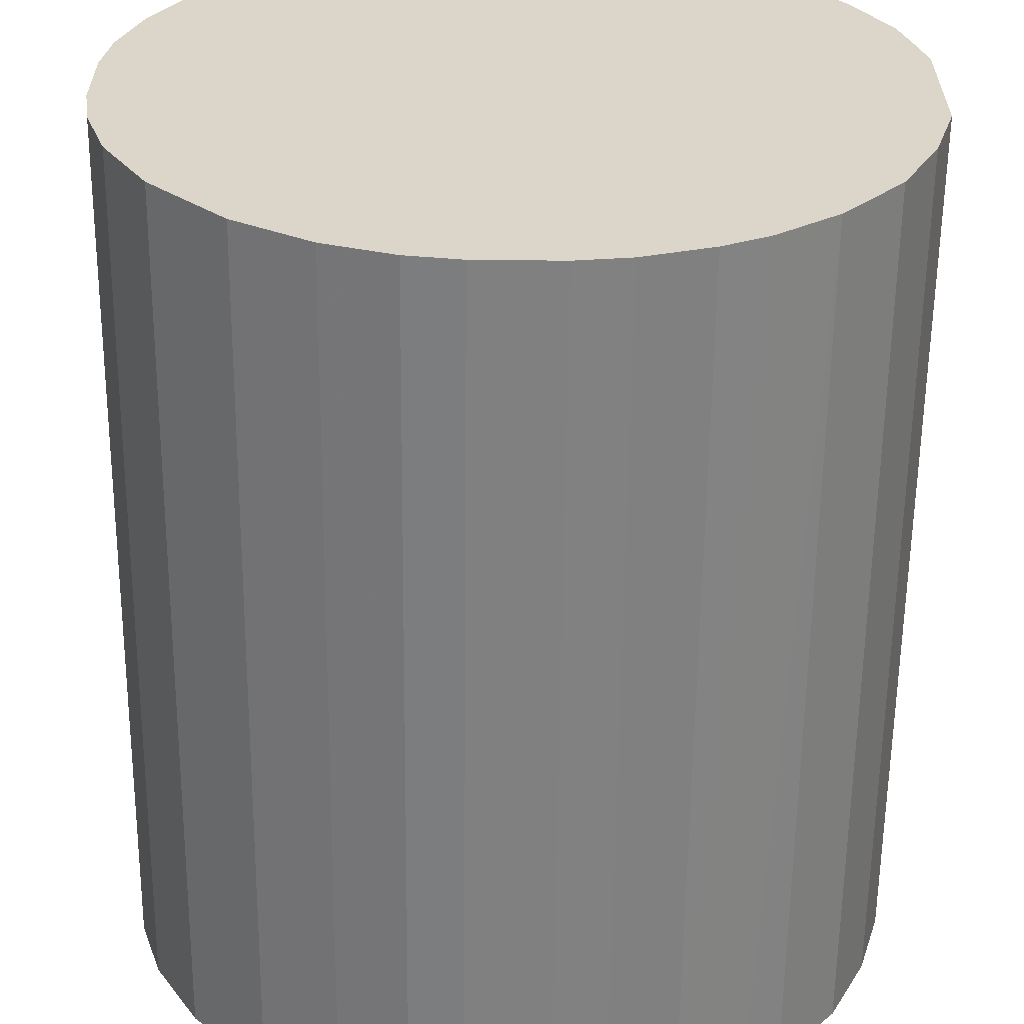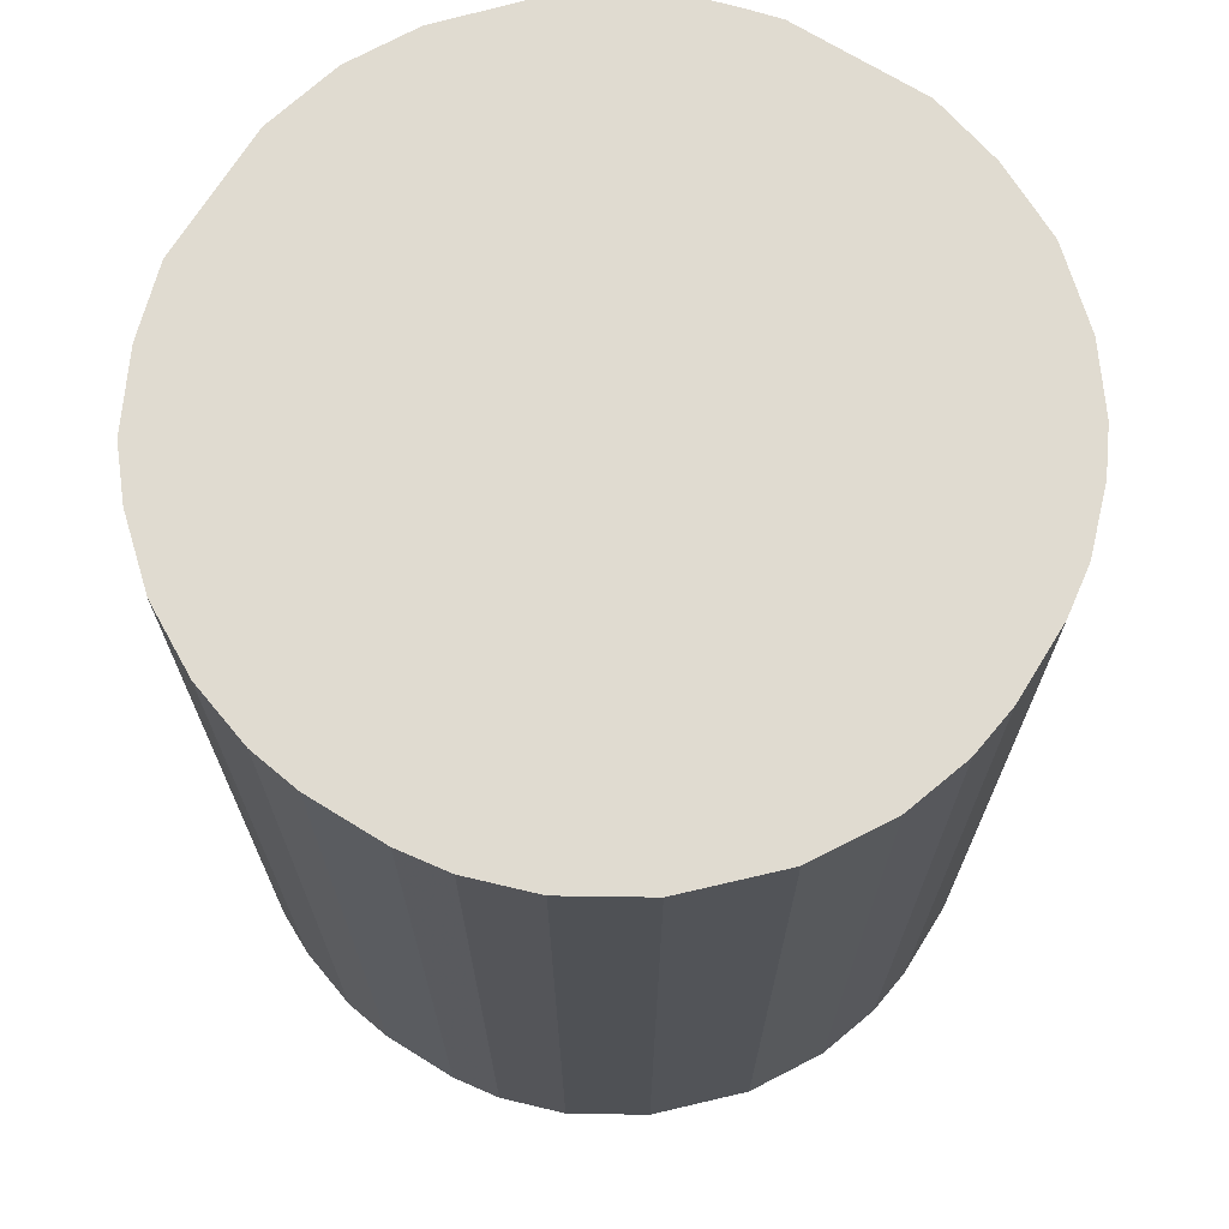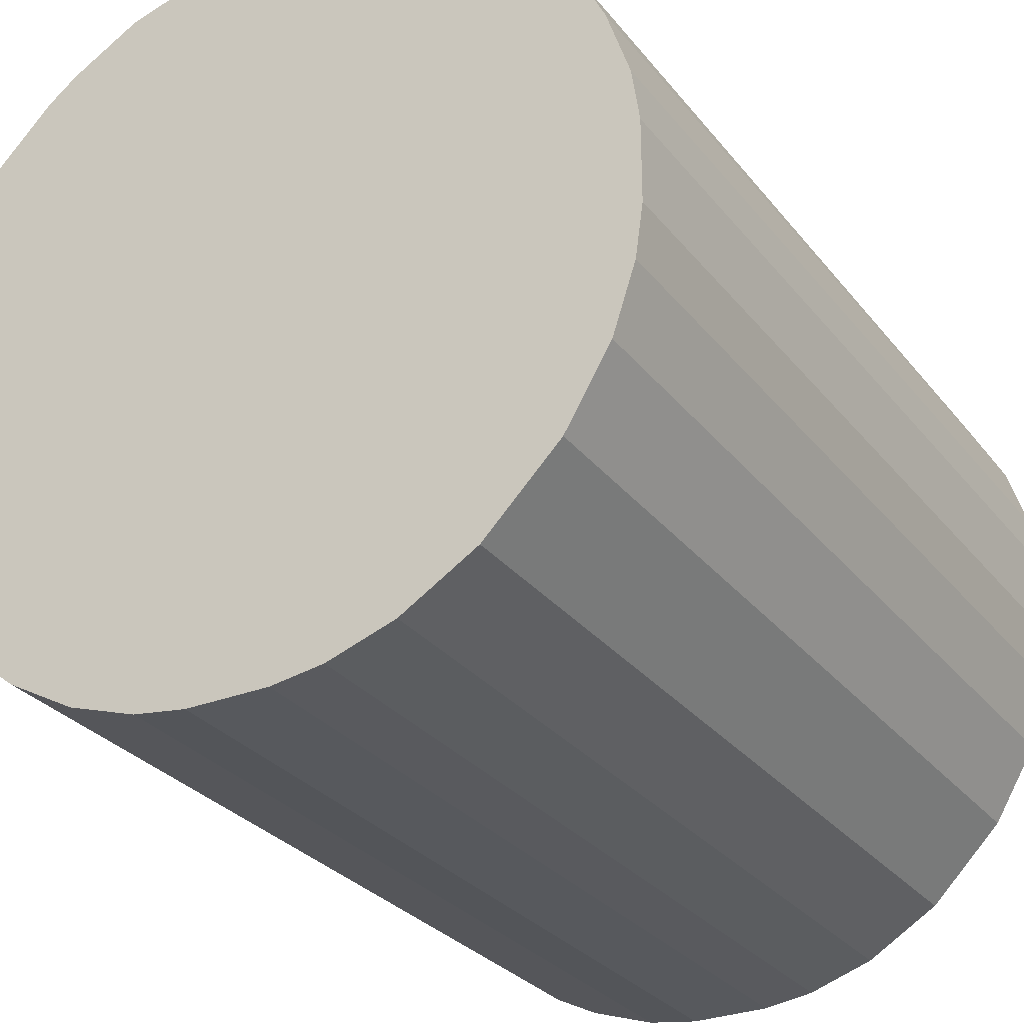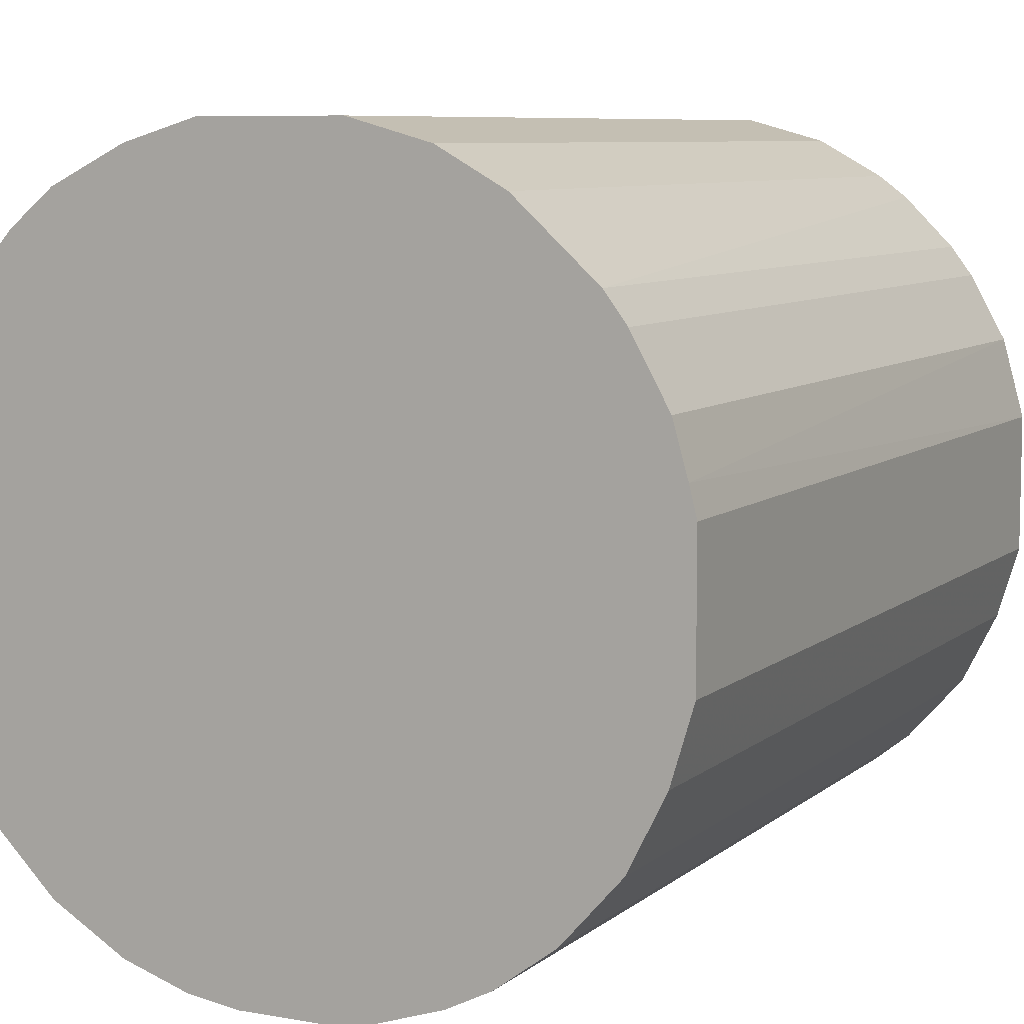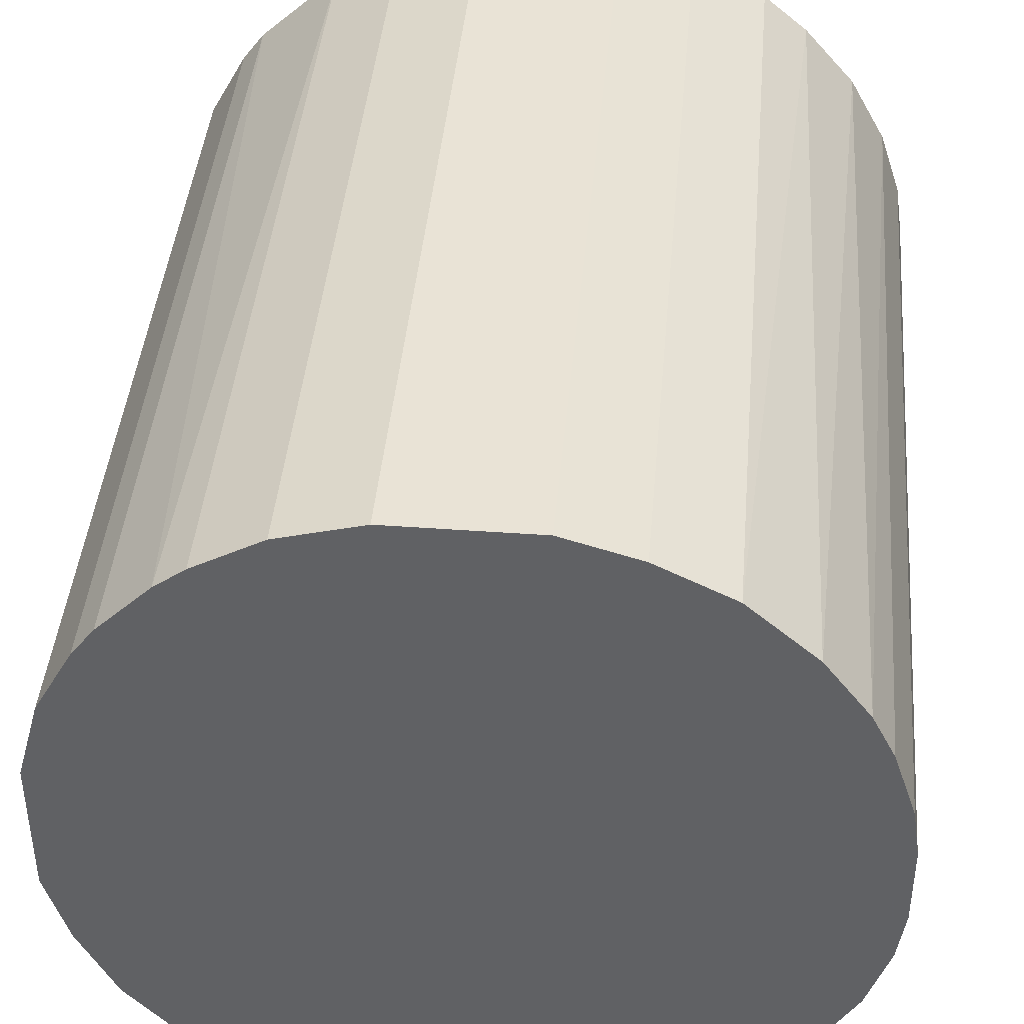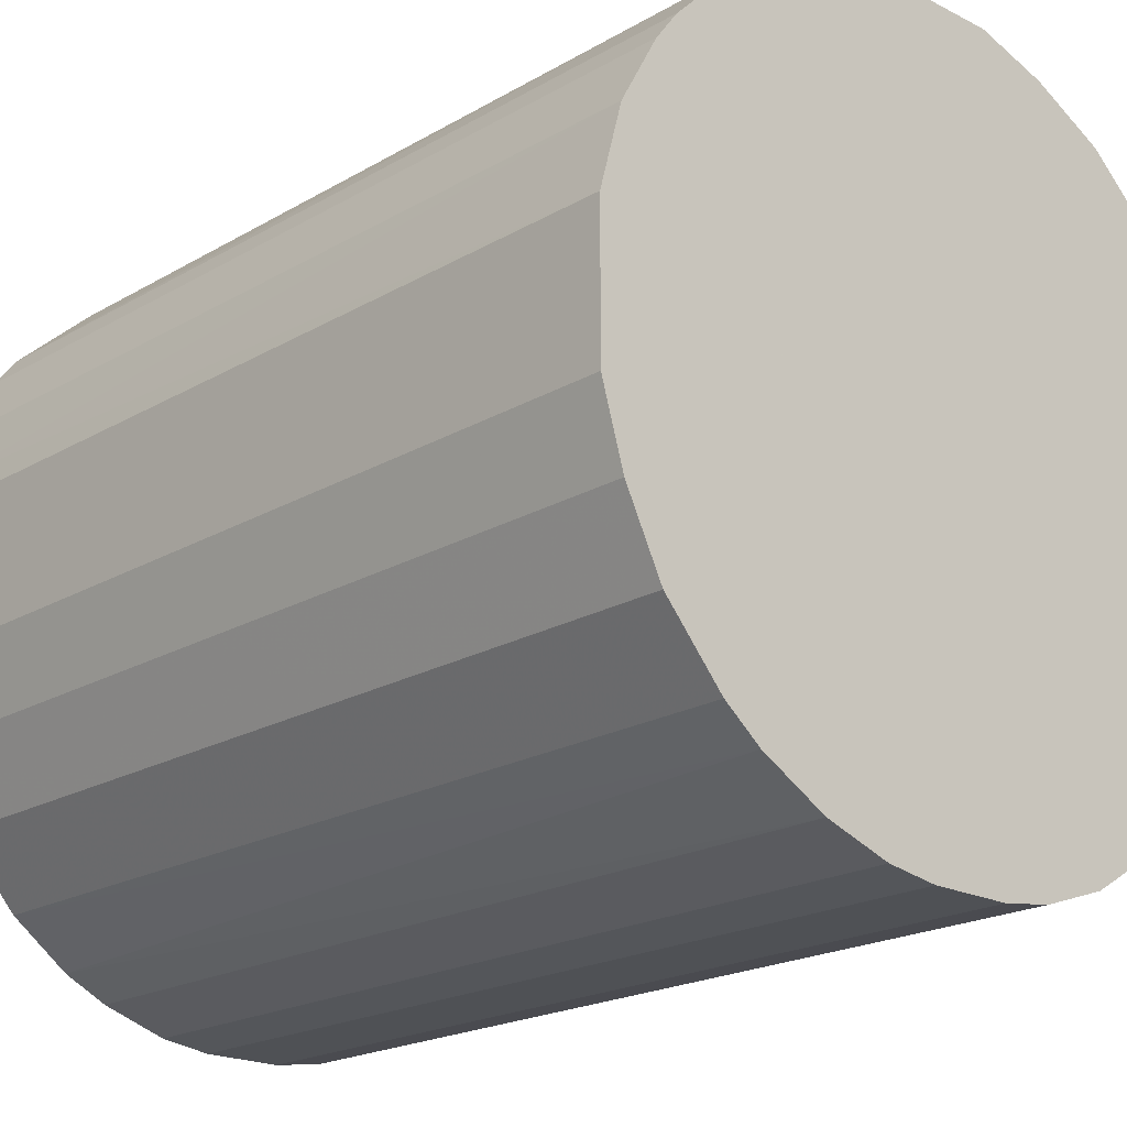
<metadata>
{"format":"obj","ext":"obj","renderer":"f3d","projection":"perspective","resolution":1024,"background":"white","views":[{"elev":-60.2,"azim":-0.6,"up":"+Y"},{"elev":70.0,"azim":-58.2,"up":"+Z"},{"elev":-29.1,"azim":-149.5,"up":"+Y"},{"elev":7.8,"azim":26.5,"up":"+Y"},{"elev":42.1,"azim":-175.0,"up":"+Y"},{"elev":-20.1,"azim":136.8,"up":"+Y"}]}
</metadata>
<code>
o convex_0
v -0.02401 0.002465 -0.02788
v 0.02384 0.004325 0.02788
v 0.02337 0.006184 0.02788
v -0.02354 -0.005889 0.02788
v 0.005717 -0.02354 -0.02788
v 0.004326 0.02383 -0.02788
v -0.009145 0.02244 0.02788
v 0.005717 -0.02354 0.02788
v 0.02384 -0.004498 -0.02788
v -0.01472 -0.01936 -0.02788
v 0.02012 -0.01379 0.02788
v 0.009436 0.02244 0.02788
v 0.02012 0.01362 -0.02788
v -0.01797 0.0164 -0.02788
v -0.01007 -0.02215 0.02788
v -0.02215 0.009898 0.02788
v 0.01641 -0.01797 -0.02788
v -0.02215 -0.01007 -0.02788
v -0.01937 -0.01472 0.02788
v -0.009145 0.02244 -0.02788
v -0.00589 -0.02354 -0.02788
v 0.01872 0.01547 0.02788
v 0.01361 0.02012 -0.02788
v -0.004499 0.02383 0.02788
v 0.01269 -0.02075 0.02788
v -0.01658 0.01779 0.02788
v 0.02384 0.004325 -0.02788
v 0.02384 -0.004498 0.02788
v -0.002639 -0.02401 0.02788
v 0.02244 -0.009144 -0.02788
v -0.02401 0.002465 0.02788
v -0.02215 0.009898 -0.02788
v 0.004326 0.02383 0.02788
v -0.004499 0.02383 -0.02788
v -0.02401 -0.002639 -0.02788
v -0.01379 0.02012 -0.02788
v 0.0099 -0.02215 -0.02788
v 0.02244 0.009434 0.02788
v -0.01937 -0.01472 -0.02788
v -0.01472 -0.01936 0.02788
v 0.002466 -0.02401 -0.02788
v 0.02012 -0.01379 -0.02788
v 0.01361 0.02012 0.02788
v -0.01983 0.01408 0.02788
v 0.02244 0.009434 -0.02788
v 0.009436 0.02244 -0.02788
v 0.01641 -0.01797 0.02788
v -0.01007 -0.02215 -0.02788
v -0.02215 -0.01007 0.02788
v -0.02354 0.005716 0.02788
v 0.01547 0.01872 -0.02788
v 0.02244 -0.009144 0.02788
v -0.01379 0.02012 0.02788
v -0.02076 0.01268 -0.02788
v 0.01408 -0.01983 -0.02788
v -0.02354 -0.005889 -0.02788
v -0.02354 0.005716 -0.02788
v -0.00589 -0.02354 0.02788
v -0.002639 -0.02401 -0.02788
v 0.002466 -0.02401 0.02788
v -0.02401 -0.002639 0.02788
v 0.0099 -0.02215 0.02788
v 0.02012 0.01362 0.02788
v 0.01872 0.01547 -0.02788
f 51 22 64
f 2 3 4
f 5 1 6
f 4 3 7
f 2 4 8
f 5 6 9
f 1 5 10
f 2 8 11
f 7 3 12
f 9 6 13
f 6 1 14
f 8 4 15
f 4 7 16
f 5 9 17
f 1 10 18
f 15 4 19
f 6 14 20
f 10 5 21
f 12 3 22
f 13 6 23
f 7 12 24
f 20 7 24
f 11 8 25
f 16 7 26
f 3 2 27
f 2 9 27
f 9 13 27
f 9 2 28
f 2 11 28
f 8 15 29
f 17 9 30
f 9 28 30
f 4 16 31
f 14 1 32
f 12 6 33
f 6 24 33
f 24 12 33
f 6 20 34
f 24 6 34
f 20 24 34
f 1 18 35
f 31 1 35
f 7 20 36
f 20 14 36
f 14 26 36
f 8 5 37
f 5 17 37
f 22 3 38
f 18 10 39
f 10 19 39
f 19 18 39
f 10 15 40
f 19 10 40
f 15 19 40
f 5 8 41
f 21 5 41
f 11 17 42
f 17 30 42
f 30 11 42
f 12 22 43
f 23 12 43
f 16 26 44
f 26 14 44
f 3 27 45
f 27 13 45
f 38 3 45
f 13 38 45
f 6 12 46
f 23 6 46
f 12 23 46
f 17 11 47
f 11 25 47
f 15 10 48
f 10 21 48
f 21 15 48
f 4 18 49
f 18 19 49
f 19 4 49
f 1 31 50
f 31 16 50
f 16 32 50
f 13 23 51
f 43 22 51
f 23 43 51
f 28 11 52
f 11 30 52
f 30 28 52
f 26 7 53
f 7 36 53
f 36 26 53
f 14 32 54
f 32 16 54
f 16 44 54
f 44 14 54
f 37 17 55
f 25 37 55
f 17 47 55
f 47 25 55
f 18 4 56
f 35 18 56
f 4 35 56
f 32 1 57
f 1 50 57
f 50 32 57
f 15 21 58
f 29 15 58
f 21 29 58
f 29 21 59
f 21 41 59
f 41 29 59
f 8 29 60
f 41 8 60
f 29 41 60
f 4 31 61
f 35 4 61
f 31 35 61
f 25 8 62
f 8 37 62
f 37 25 62
f 13 22 63
f 22 38 63
f 38 13 63
f 22 13 64
f 13 51 64

</code>
